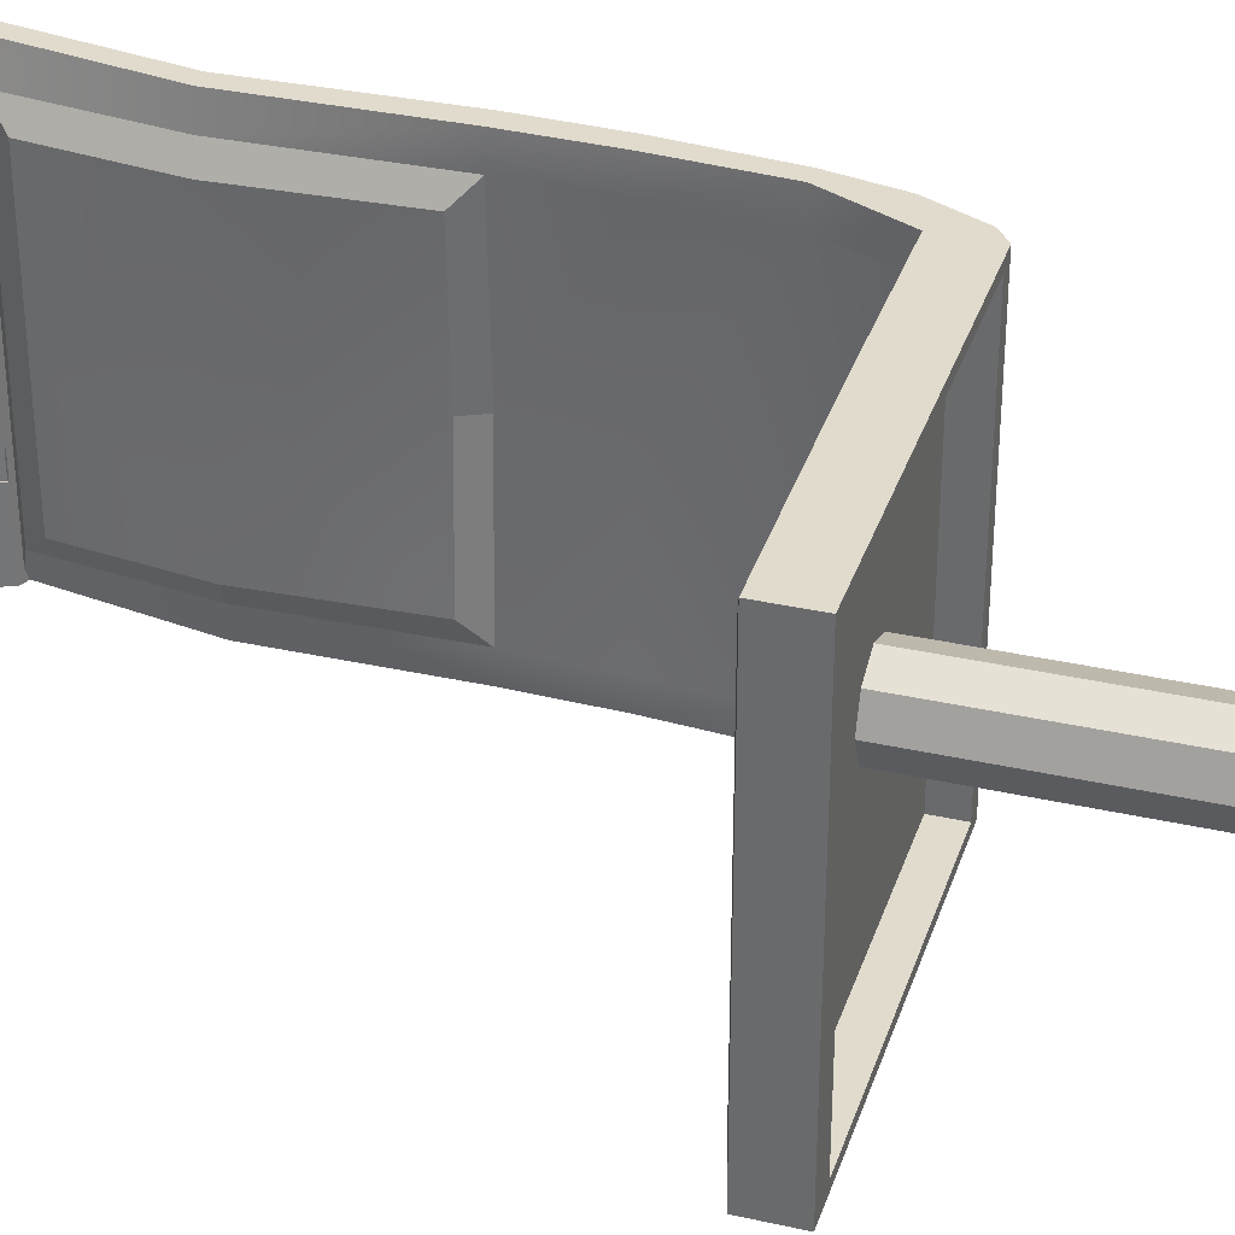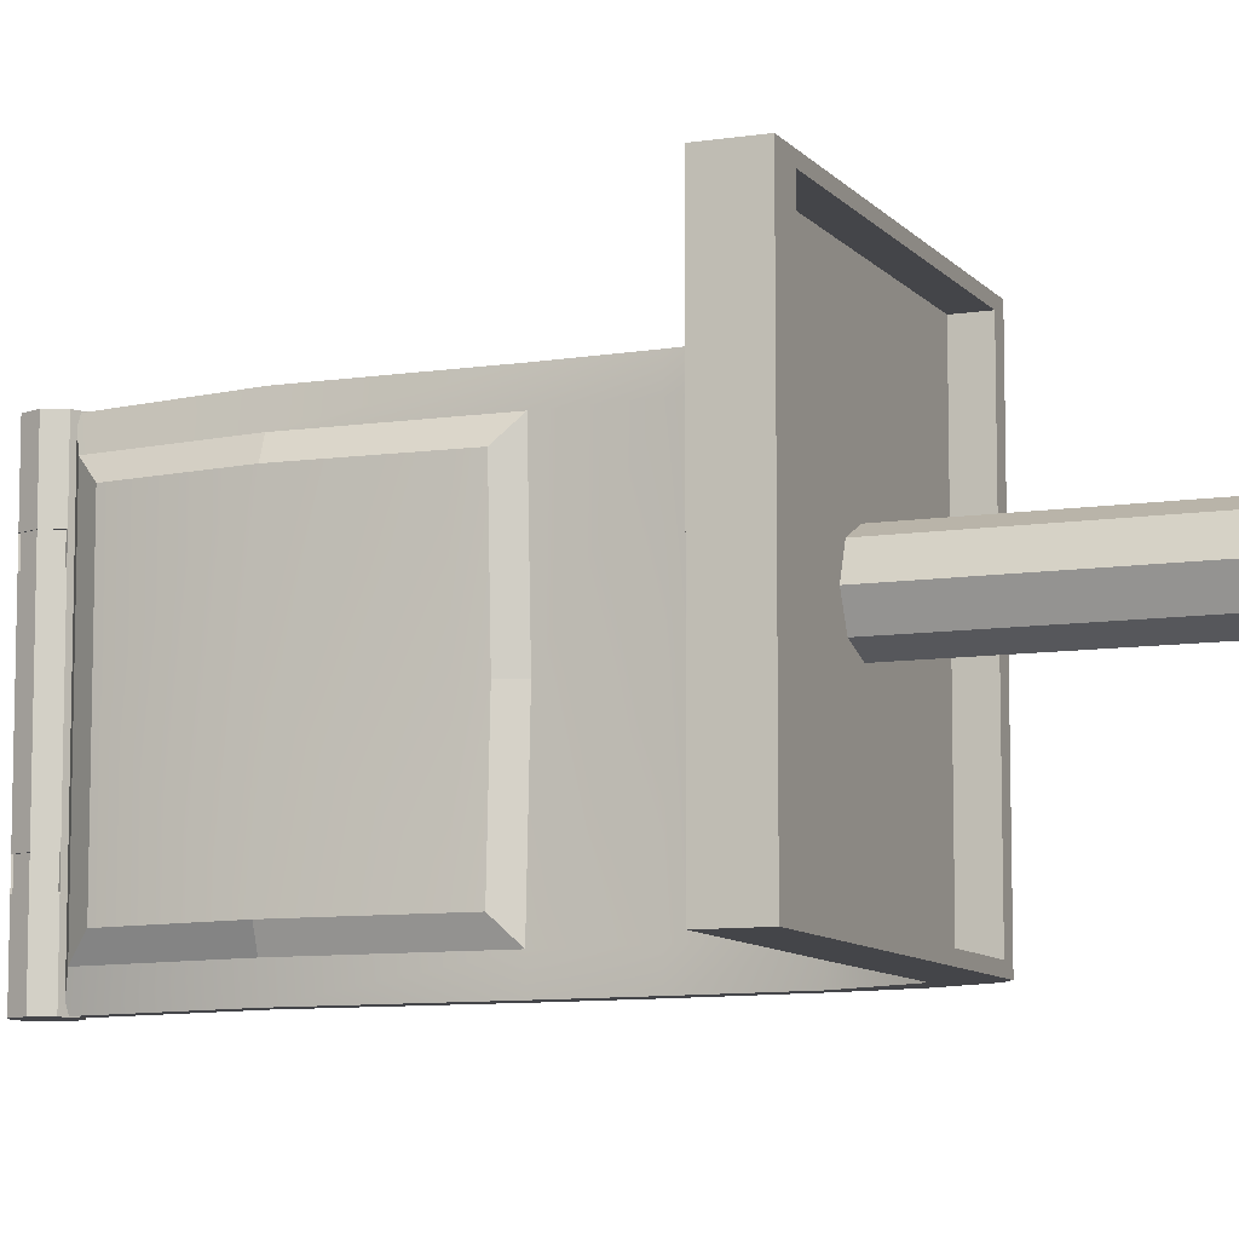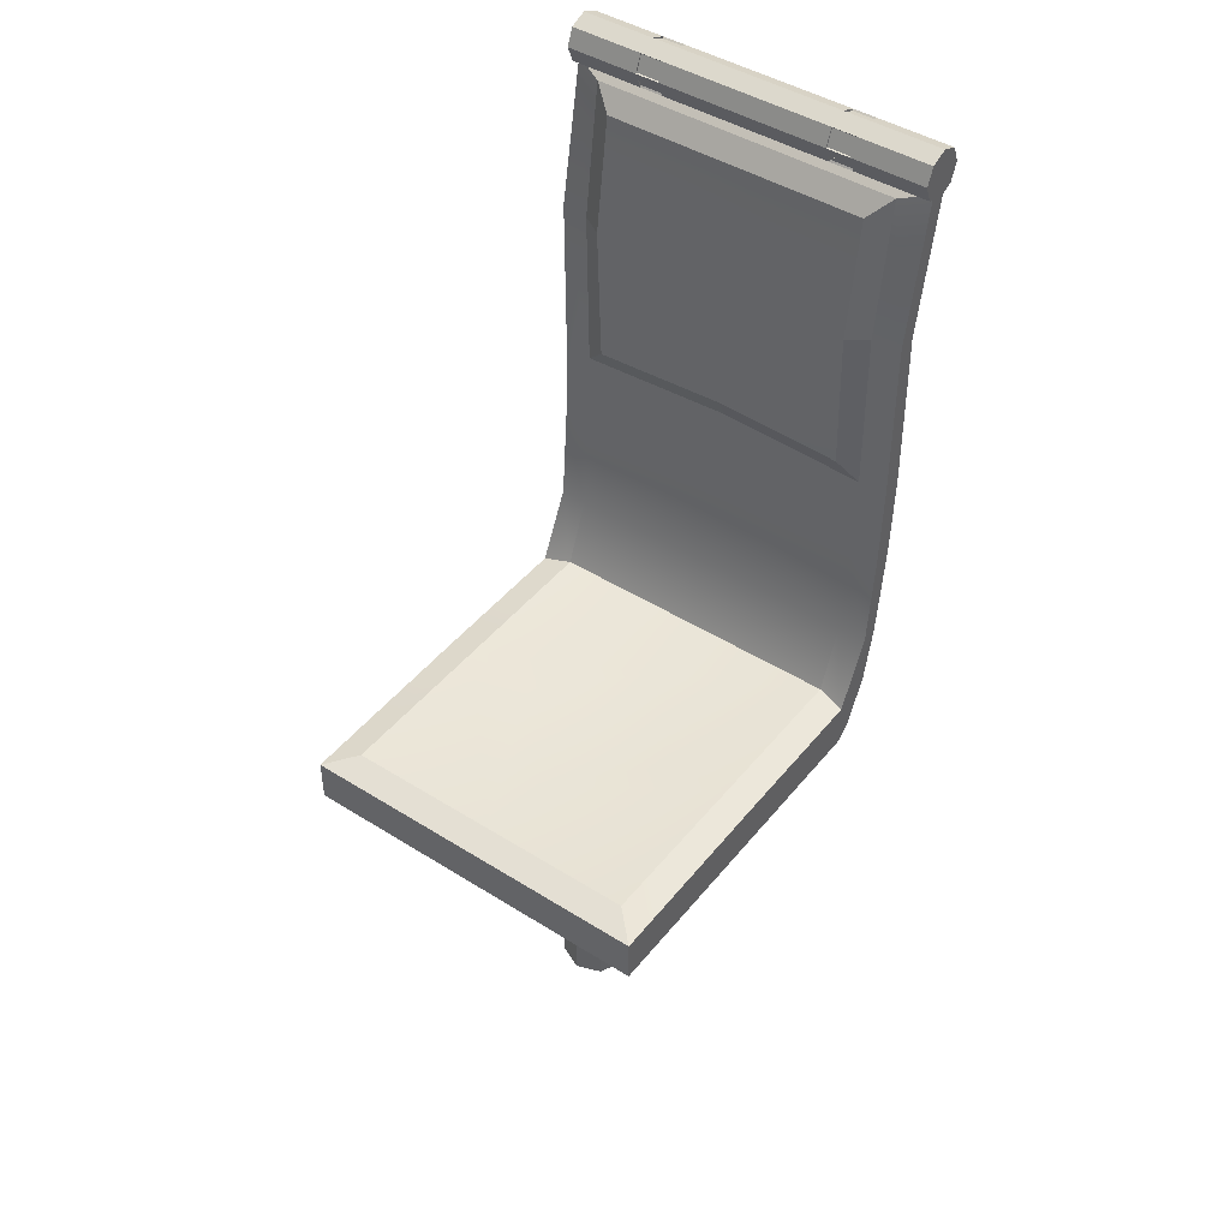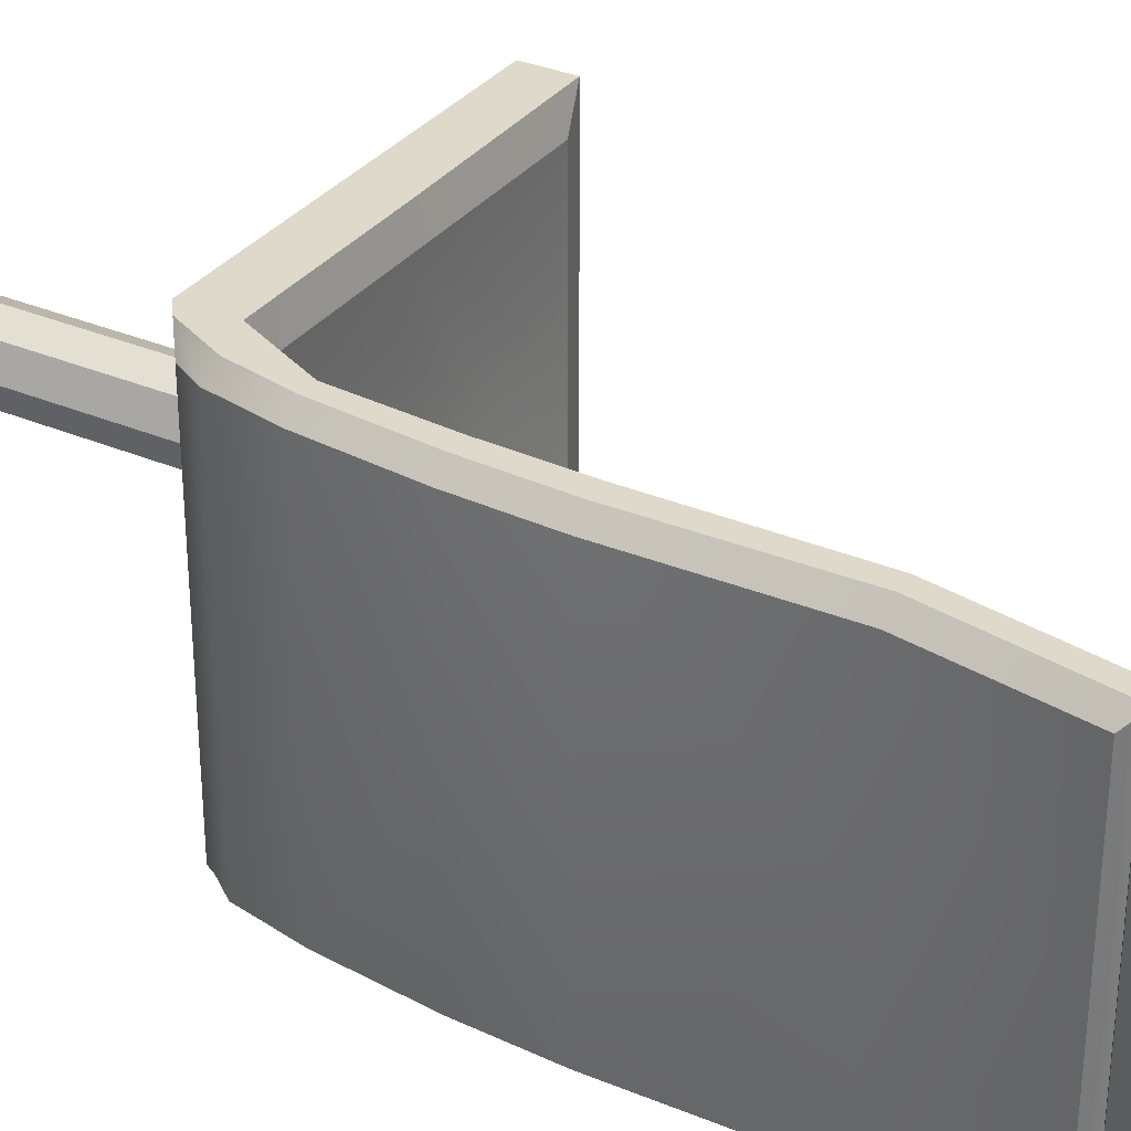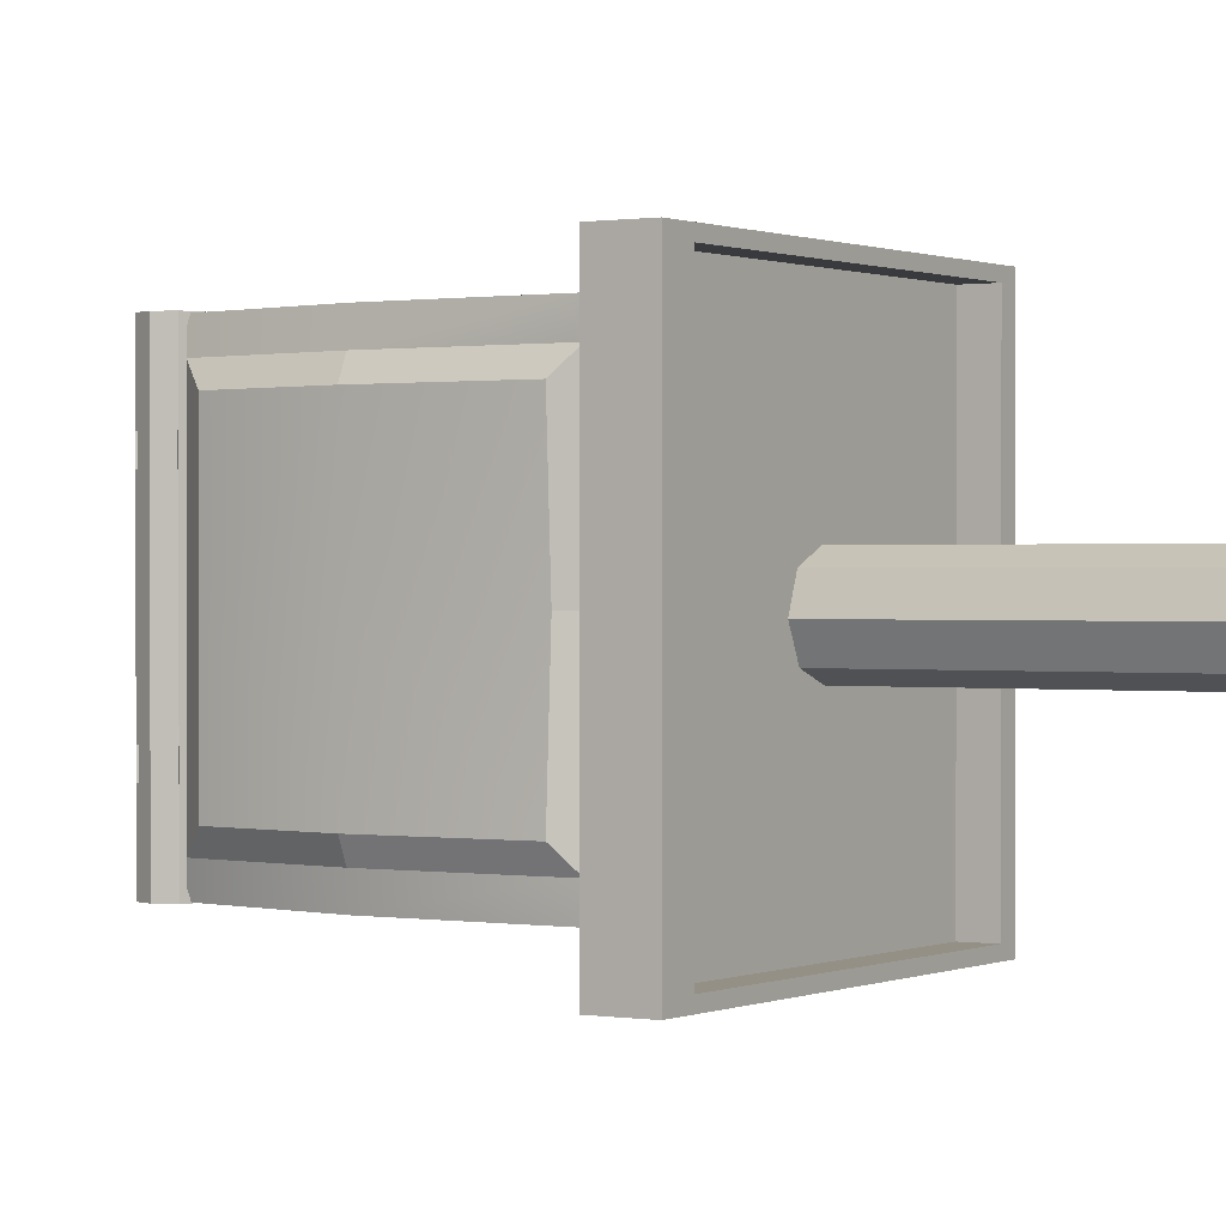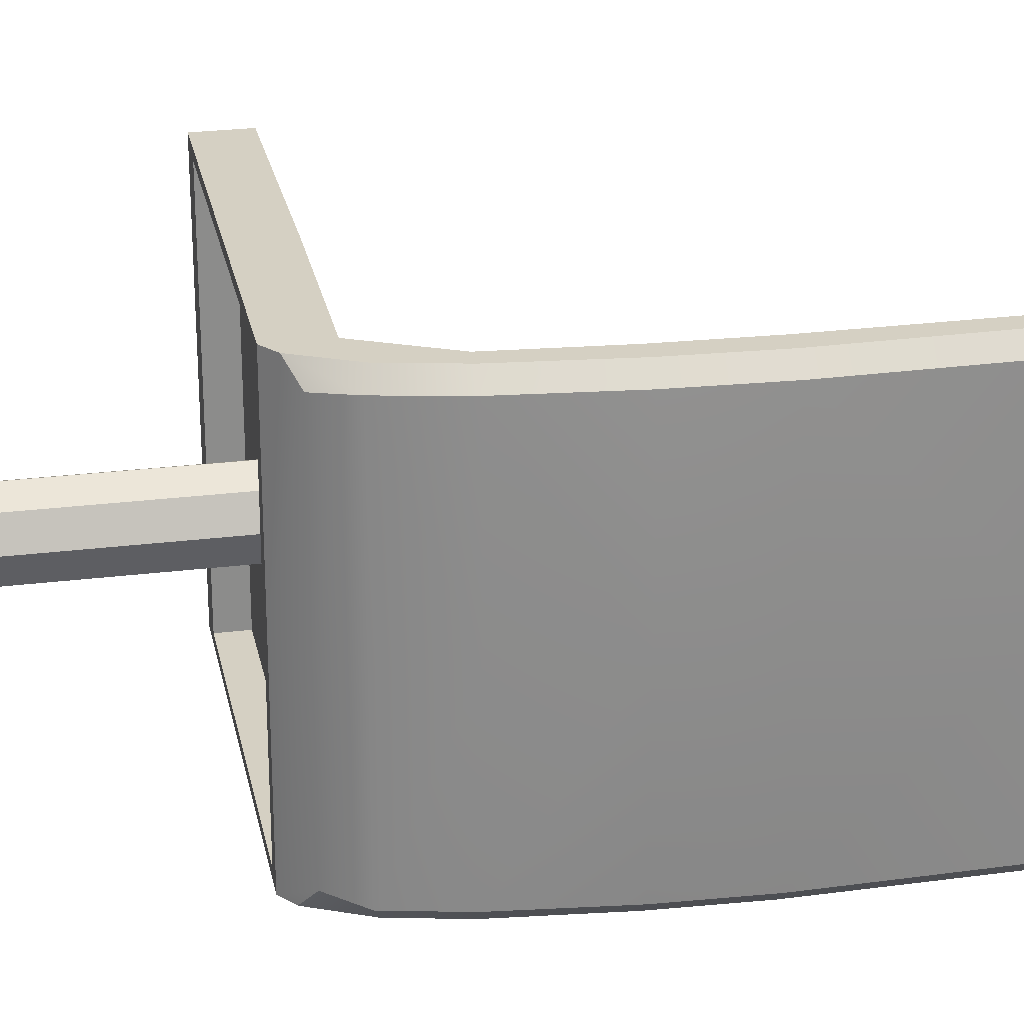
<metadata>
{"format":"obj","ext":"obj","renderer":"f3d","projection":"perspective","resolution":1024,"background":"white","views":[{"elev":33.9,"azim":-72.9,"up":"+Z"},{"elev":-9.1,"azim":-67.6,"up":"+Z"},{"elev":44.8,"azim":-53.8,"up":"+Y"},{"elev":32.3,"azim":120.9,"up":"+Z"},{"elev":0.5,"azim":-57.6,"up":"+Z"},{"elev":26.2,"azim":78.9,"up":"+Z"}]}
</metadata>
<code>
g default
v 15.02 4.881 -26.61
v 14.93 4.841 -26.61
v 14.83 4.881 -26.61
v 14.79 4.976 -26.61
v 14.83 5.072 -26.61
v 14.93 5.112 -26.61
v 15.02 5.072 -26.61
v 15.06 4.976 -26.61
v 14.93 4.976 -26.61
v 15.02 4.881 -27.03
v 15.06 4.976 -27.03
v 15.02 5.072 -27.03
v 14.93 5.112 -27.03
v 14.83 5.072 -27.03
v 14.79 4.976 -27.03
v 14.83 4.881 -27.03
v 14.93 4.841 -27.03
v 15.02 4.881 -27.16
v 15.06 4.976 -27.16
v 15.02 5.072 -27.16
v 14.93 5.112 -27.16
v 14.83 5.072 -27.16
v 14.79 4.976 -27.16
v 14.83 4.881 -27.16
v 14.93 4.841 -27.16
v 14.81 4.927 -27.16
v 14.81 4.927 -27.03
v 14.81 4.927 -26.61
v 14.93 4.906 -26.61
v 15.04 4.927 -26.61
v 15.04 4.927 -27.02
v 15.04 4.927 -27.16
v 15.02 4.881 -27.64
v 15.06 4.976 -27.64
v 15.02 5.072 -27.64
v 14.93 5.112 -27.64
v 14.83 5.072 -27.64
v 14.79 4.976 -27.64
v 14.83 4.881 -27.64
v 14.93 4.841 -27.64
v 14.81 4.927 -27.64
v 15.04 4.927 -27.64
v 15.02 4.881 -28.67
v 14.93 4.841 -28.67
v 14.83 4.881 -28.67
v 14.79 4.976 -28.67
v 14.83 5.072 -28.67
v 14.93 5.112 -28.67
v 15.02 5.072 -28.67
v 15.06 4.976 -28.67
v 14.93 4.976 -28.67
v 15.02 4.881 -28.26
v 15.06 4.976 -28.26
v 15.02 5.072 -28.26
v 14.93 5.112 -28.26
v 14.83 5.072 -28.26
v 14.79 4.976 -28.26
v 14.83 4.881 -28.26
v 14.93 4.841 -28.26
v 15.02 4.881 -28.12
v 15.06 4.976 -28.12
v 15.02 5.072 -28.12
v 14.93 5.112 -28.12
v 14.83 5.072 -28.12
v 14.79 4.976 -28.12
v 14.83 4.881 -28.12
v 14.93 4.841 -28.12
v 14.81 4.927 -28.12
v 14.81 4.927 -28.26
v 14.81 4.927 -28.67
v 14.93 4.906 -28.67
v 15.04 4.927 -28.67
v 15.04 4.927 -28.26
v 15.04 4.927 -28.12
v 14.49 1.466 -26.62
v 14.88 4.884 -26.62
v 14.88 4.884 -28.67
v 14.49 1.466 -28.67
v 14.49 1.728 -26.62
v 14.49 1.728 -28.67
v 12.5 1.466 -28.67
v 12.5 1.466 -26.62
v 12.5 1.716 -26.62
v 12.5 1.716 -28.67
v 14.68 2.121 -28.67
v 14.68 2.121 -26.62
v 14.73 4.075 -28.67
v 14.73 4.075 -26.62
v 14.4 1.466 -28.61
v 14.4 1.466 -26.67
v 12.66 1.466 -26.67
v 12.66 1.466 -28.61
v 14.52 1.761 -28.51
v 14.52 1.761 -26.78
v 14.67 2.121 -26.78
v 14.67 2.121 -28.51
v 12.65 1.761 -28.51
v 12.65 1.761 -26.78
v 14.71 4.075 -26.78
v 14.71 4.075 -28.51
v 14.82 4.836 -26.78
v 14.82 4.836 -28.51
v 14.88 4.884 -27.64
v 15.04 4.808 -27.64
v 14.91 4.075 -27.64
v 14.85 2.121 -27.64
v 14.77 1.764 -27.64
v 14.65 1.592 -27.64
v 14.49 1.466 -27.64
v 14.4 1.466 -27.64
v 12.66 1.466 -27.64
v 12.5 1.466 -27.64
v 12.5 1.716 -27.64
v 12.65 1.761 -27.64
v 14.52 1.761 -27.64
v 14.67 2.121 -27.64
v 14.82 4.836 -27.64
v 13.6 1.466 -28.67
v 13.61 1.466 -28.61
v 13.61 1.466 -26.67
v 13.6 1.466 -26.62
v 13.6 1.728 -26.62
v 13.6 1.761 -26.78
v 13.6 1.761 -28.51
v 13.6 1.728 -28.67
v 13.08 1.703 -27.64
v 14.11 1.703 -27.64
v 13.6 1.703 -27.17
v 13.6 1.703 -28.12
v 14.74 3.14 -28.67
v 14.72 2.666 -28.67
v 14.96 3.14 -27.64
v 14.94 2.667 -27.64
v 14.72 2.666 -26.62
v 14.74 3.14 -26.62
v 14.71 2.666 -26.78
v 14.73 3.14 -26.78
v 14.73 3.14 -28.51
v 14.71 2.666 -28.51
v 14.75 2.667 -27.64
v 14.77 3.14 -27.64
v 14.65 1.592 -26.72
v 14.57 1.529 -26.62
v 14.7 1.795 -26.62
v 14.77 1.764 -26.69
v 15.04 4.808 -28.59
v 14.98 4.884 -28.67
v 14.83 4.082 -28.67
v 14.91 4.075 -28.59
v 14.77 2.121 -26.62
v 14.85 2.121 -26.69
v 14.65 1.592 -28.56
v 14.57 1.529 -28.67
v 14.7 1.795 -28.67
v 14.77 1.764 -28.59
v 14.85 2.121 -28.59
v 14.77 2.121 -28.67
v 15.04 4.808 -26.69
v 14.98 4.884 -26.62
v 14.91 4.075 -26.69
v 14.83 4.082 -26.62
v 14.83 2.672 -28.67
v 14.91 2.667 -28.59
v 14.93 3.14 -28.59
v 14.85 3.141 -28.67
v 14.85 3.141 -26.62
v 14.93 3.14 -26.69
v 14.91 2.667 -26.69
v 14.83 2.672 -26.62
v 14.98 4.884 -27.64
v 13.61 1.616 -28.61
v 12.66 1.616 -27.64
v 12.66 1.616 -28.61
v 13.61 1.616 -26.67
v 12.66 1.616 -26.67
v 14.4 1.616 -28.61
v 14.4 1.616 -27.64
v 14.4 1.616 -26.67
v 14.65 4.063 -27.64
v 14.65 4.063 -28.39
v 14.74 4.72 -27.64
v 14.74 4.72 -28.39
v 14.65 4.063 -26.89
v 14.74 4.72 -26.89
v 14.71 3.256 -27.64
v 14.68 3.255 -28.39
v 14.68 3.255 -26.89
v 15.01 5.066 -27.02
v 14.93 5.103 -27.02
v 15.01 5.066 -27.16
v 14.93 5.103 -27.16
v 14.84 5.066 -27.02
v 14.8 4.978 -27.02
v 14.84 5.066 -27.16
v 14.8 4.978 -27.16
v 14.82 4.932 -27.02
v 14.84 4.89 -27.02
v 14.82 4.932 -27.16
v 14.84 4.89 -27.16
v 14.93 5.103 -28.26
v 14.93 5.103 -28.12
v 15.01 5.066 -28.12
v 15.01 5.066 -28.26
v 14.8 4.978 -28.26
v 14.8 4.978 -28.12
v 14.84 5.066 -28.12
v 14.84 5.066 -28.26
v 14.84 4.89 -28.26
v 14.84 4.89 -28.12
v 14.82 4.932 -28.12
v 14.82 4.932 -28.26
v 13.61 1.616 -27.84
v 13.4 1.616 -27.65
v 13.59 1.616 -27.45
v 13.8 1.616 -27.63
v 13.73 1.616 -27.5
v 13.45 1.616 -27.51
v 13.47 1.616 -27.79
v 13.74 1.616 -27.78
v 13.8 -0.2565 -27.63
v 13.73 -0.2565 -27.5
v 13.59 -0.2565 -27.45
v 13.45 -0.2565 -27.51
v 13.4 -0.2565 -27.65
v 13.47 -0.2565 -27.79
v 13.61 -0.2565 -27.84
v 13.74 -0.2565 -27.78
g PlataformaSillas1
f 1 2 17 10
f 2 3 16 17
f 27 28 4 15
f 4 5 14 15
f 5 6 13 14
f 6 7 12 13
f 7 8 11 12
f 8 30 31 11
f 7 6 9 8
f 4 9 6 5
f 28 29 9 4
f 8 9 29 30
f 12 11 19 20
f 189 188 190 191
f 14 13 21 22
f 193 192 194 195
f 26 27 15 23
f 17 16 24 25
f 10 17 25 18
f 19 32 42 34
f 20 19 34 35
f 21 20 35 36
f 22 21 36 37
f 23 22 37 38
f 25 24 39 40
f 18 25 40 33
f 24 26 41 39
f 197 196 198 199
f 3 28 27 16
f 2 29 28 3
f 30 29 2 1
f 31 30 1 10
f 38 41 26 23
f 33 42 32 18
f 43 52 59 44
f 44 59 58 45
f 69 57 46 70
f 46 57 56 47
f 47 56 55 48
f 48 55 54 49
f 49 54 53 50
f 50 53 73 72
f 49 50 51 48
f 46 47 48 51
f 70 46 51 71
f 50 72 71 51
f 54 62 61 53
f 200 201 202 203
f 56 64 63 55
f 204 205 206 207
f 68 65 57 69
f 59 67 66 58
f 52 60 67 59
f 61 34 42 74
f 62 35 34 61
f 63 36 35 62
f 64 37 36 63
f 65 38 37 64
f 67 40 39 66
f 60 33 40 67
f 66 39 41 68
f 208 209 210 211
f 45 58 69 70
f 44 45 70 71
f 72 43 44 71
f 73 52 43 72
f 38 65 68 41
f 33 60 74 42
f 147 170 104 146
f 78 153 152 108 109
f 93 115 116 96
f 81 112 113 84
f 121 122 83 82
f 128 127 129 126
f 125 118 81 84
f 180 179 181 182
f 78 109 110 89
f 120 121 82 91
f 111 112 81 92
f 81 118 119 92
f 79 86 95 94
f 85 80 93 96
f 124 125 84 97
f 84 113 114 97
f 83 122 123 98
f 88 76 101 99
f 117 103 77 102
f 77 87 100 102
f 170 159 158 104
f 109 108 142 143 75
f 110 109 75 90
f 82 112 111 91
f 113 112 82 83
f 114 113 83 98
f 116 115 94 95
f 181 179 183 184
f 76 103 117 101
f 119 118 78 89
f 75 121 120 90
f 75 79 122 121
f 123 122 79 94
f 80 125 124 93
f 80 78 118 125
f 94 115 127 128 123
f 124 129 127 115 93
f 114 126 129 124 97
f 123 128 126 114 98
f 130 131 139 138
f 134 135 137 136
f 136 137 141 140
f 138 139 140 141
f 96 116 140 139
f 186 185 179 180
f 86 134 136 95
f 131 85 96 139
f 135 88 99 137
f 87 130 138 100
f 140 116 95 136
f 179 185 187 183
f 143 142 145 144
f 144 145 151 150
f 147 146 149 148
f 148 149 164 165
f 150 151 168 169
f 152 153 154 155
f 155 154 157 156
f 156 157 162 163
f 158 159 161 160
f 160 161 166 167
f 163 162 165 164
f 167 166 169 168
f 79 144 150 86
f 85 157 154 80
f 106 107 155 156
f 75 143 144 79
f 107 108 152 155
f 80 154 153 78
f 77 147 148 87
f 104 105 149 146
f 88 161 159 76
f 160 105 104 158
f 145 107 106 151
f 145 142 108 107
f 131 130 165 162
f 163 164 132 133
f 133 132 167 168
f 169 166 135 134
f 131 162 157 85
f 133 106 156 163
f 86 150 169 134
f 87 148 165 130
f 105 132 164 149
f 135 166 161 88
f 167 132 105 160
f 151 106 133 168
f 103 170 147 77
f 76 159 170 103
f 111 92 173 172
f 92 119 171 173
f 120 91 175 174
f 91 111 172 175
f 89 110 177 176
f 119 89 176 171
f 110 90 178 177
f 90 120 174 178
f 117 102 182 181
f 102 100 180 182
f 99 101 184 183
f 101 117 181 184
f 138 141 185 186
f 100 138 186 180
f 141 137 187 185
f 137 99 183 187
f 13 12 188 189
f 12 20 190 188
f 20 21 191 190
f 21 13 189 191
f 15 14 192 193
f 14 22 194 192
f 22 23 195 194
f 23 15 193 195
f 16 27 196 197
f 27 26 198 196
f 26 24 199 198
f 24 16 197 199
f 55 63 201 200
f 63 62 202 201
f 62 54 203 202
f 54 55 200 203
f 57 65 205 204
f 65 64 206 205
f 64 56 207 206
f 56 57 204 207
f 58 66 209 208
f 66 68 210 209
f 68 69 211 210
f 69 58 208 211
f 11 31 32 19
f 73 53 61 74
f 31 10 18 32
f 52 73 74 60
f 174 214 216 178
f 172 213 217 175
f 171 212 218 173
f 176 177 215 219
f 176 219 212 171
f 173 218 213 172
f 178 216 215 177
f 175 217 214 174
f 215 216 221 220
f 216 214 222 221
f 214 217 223 222
f 217 213 224 223
f 213 218 225 224
f 218 212 226 225
f 212 219 227 226
f 219 215 220 227

</code>
